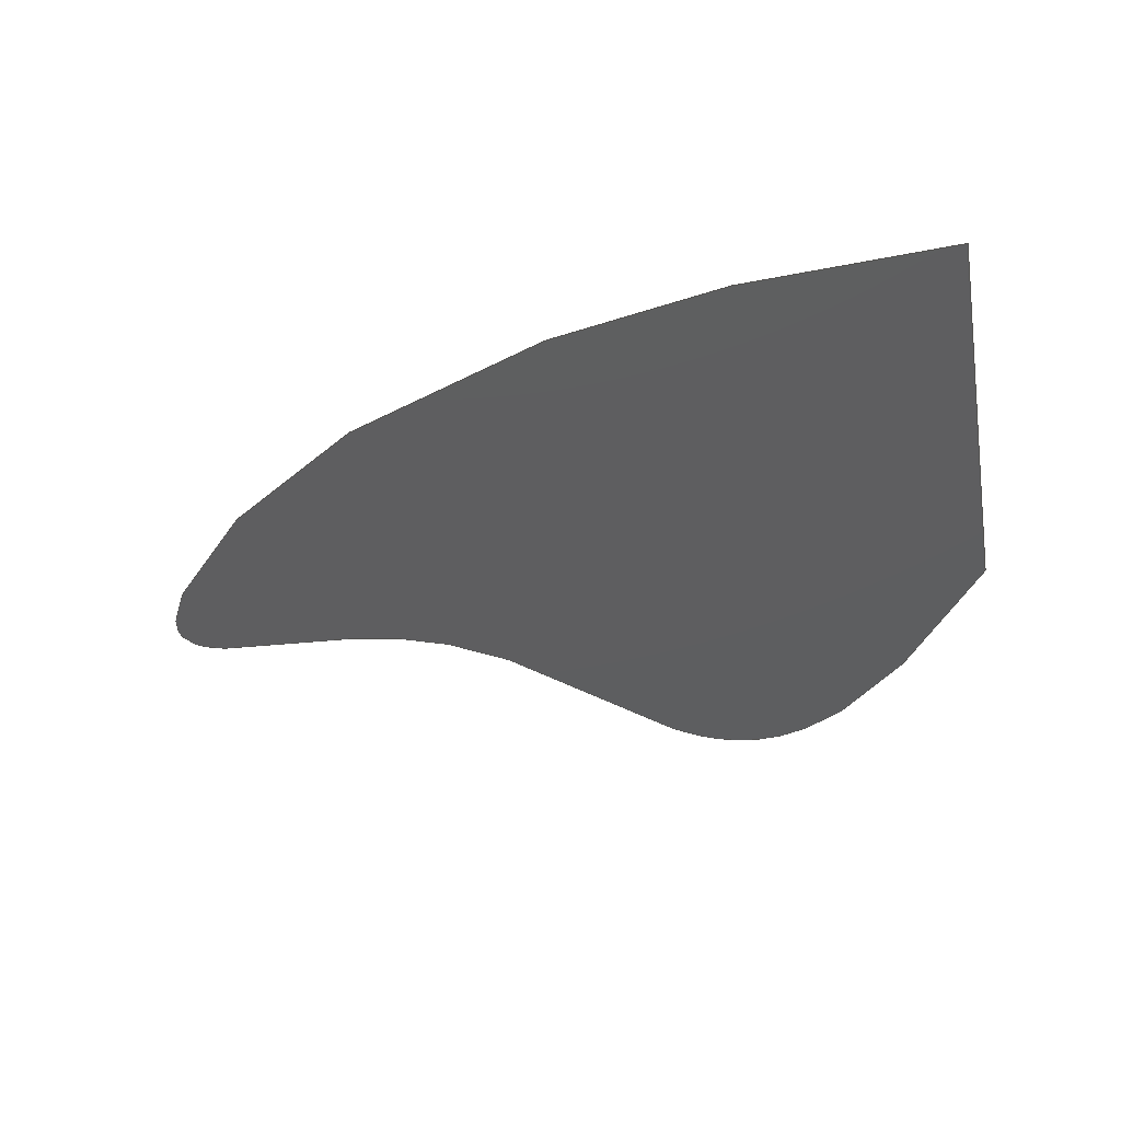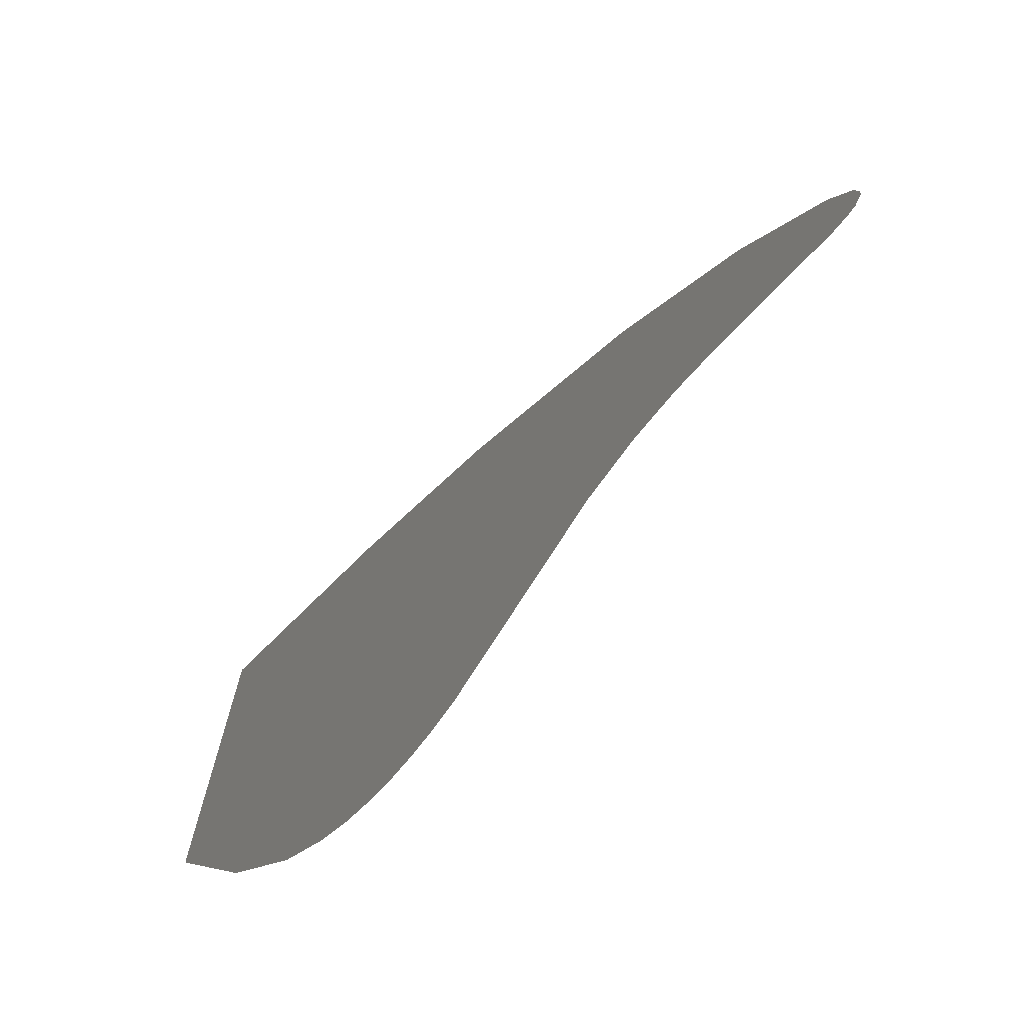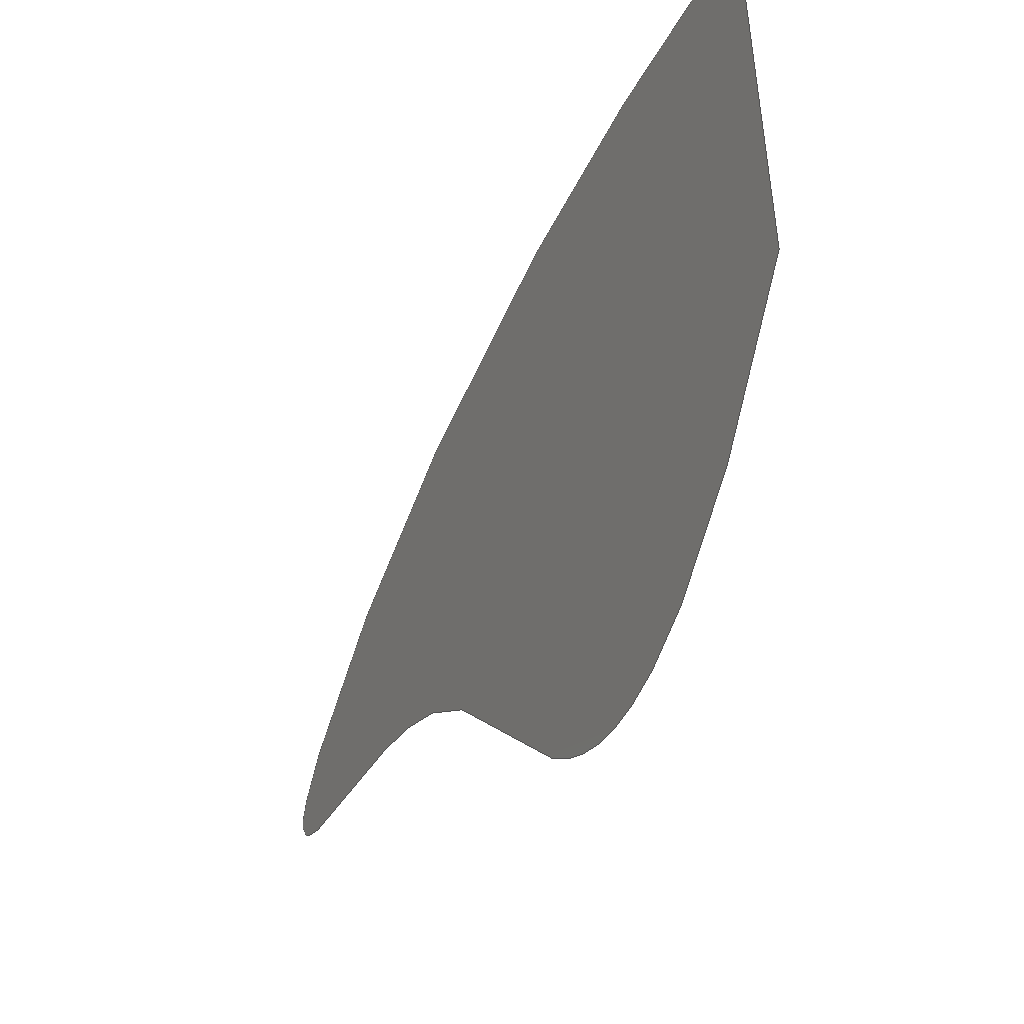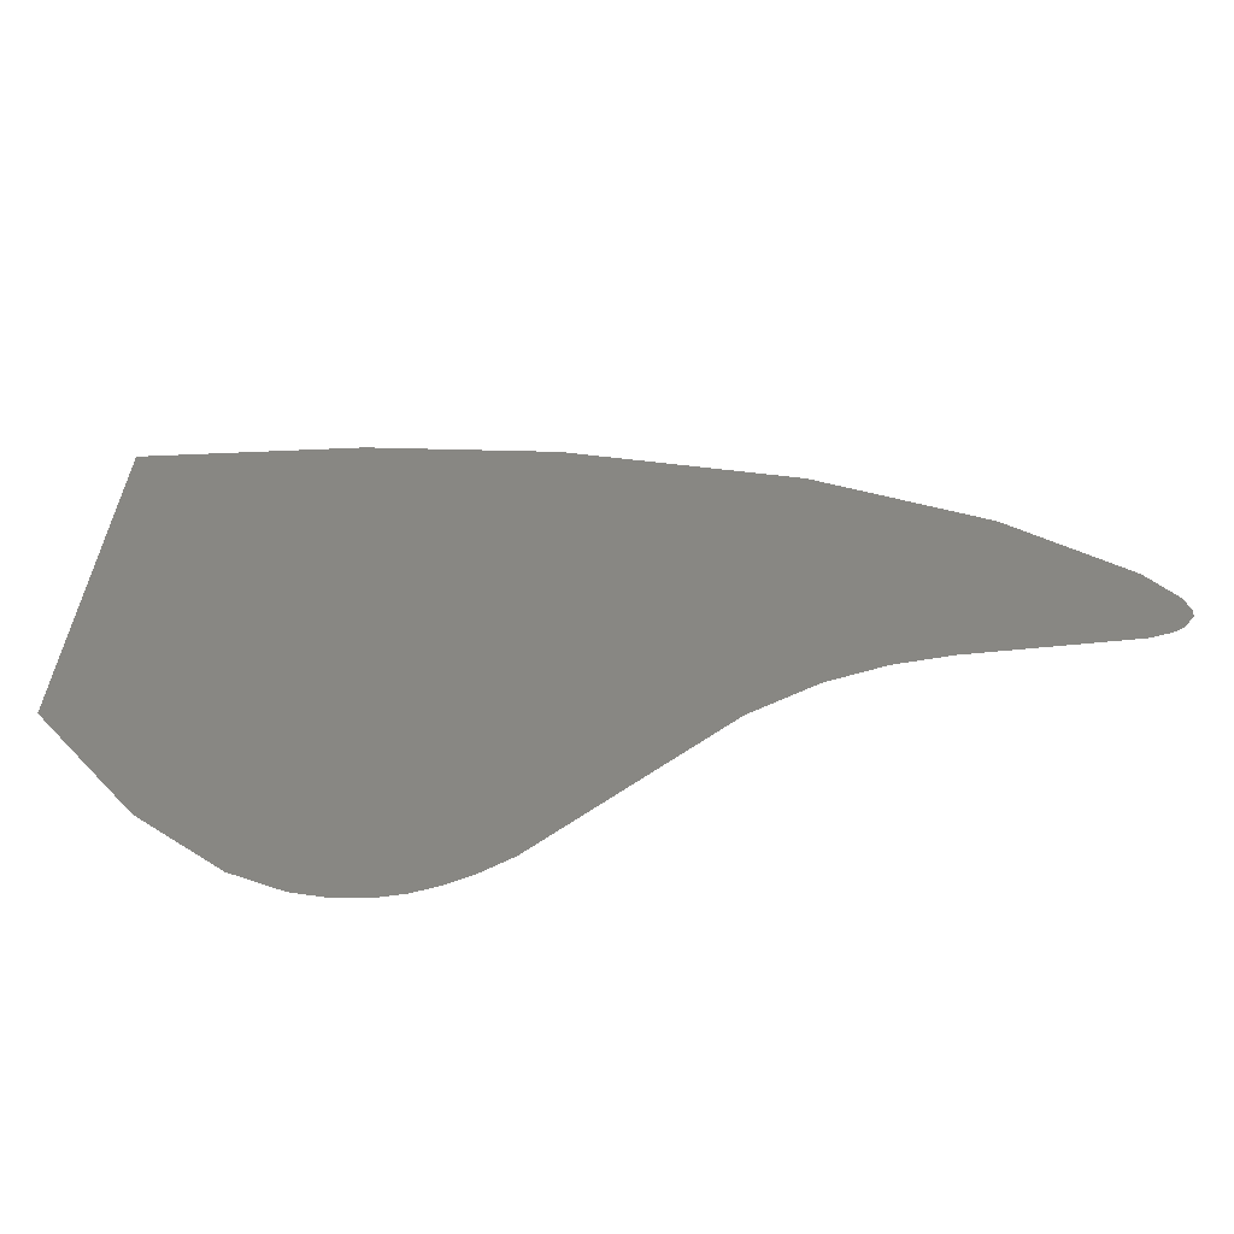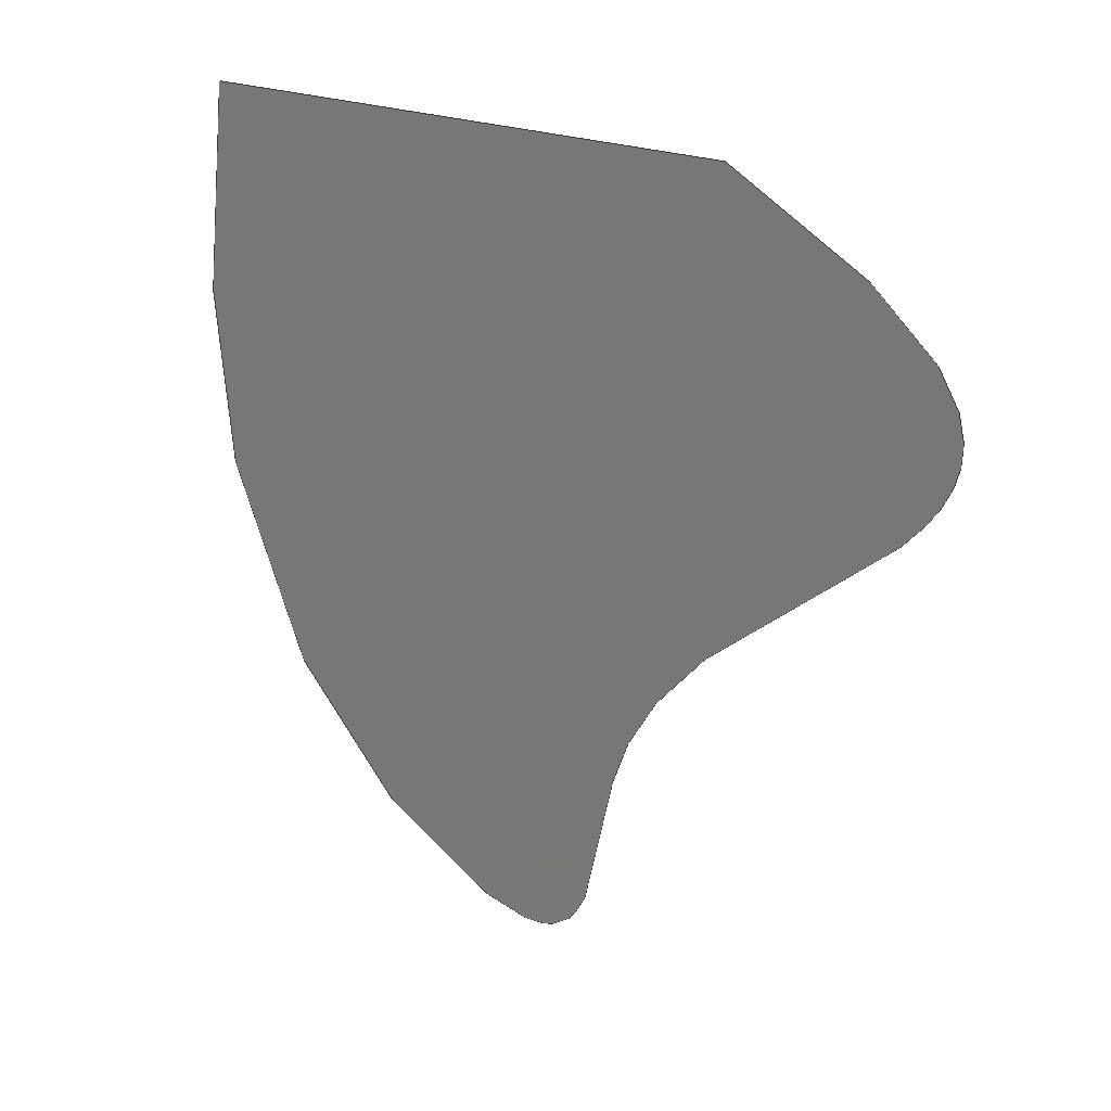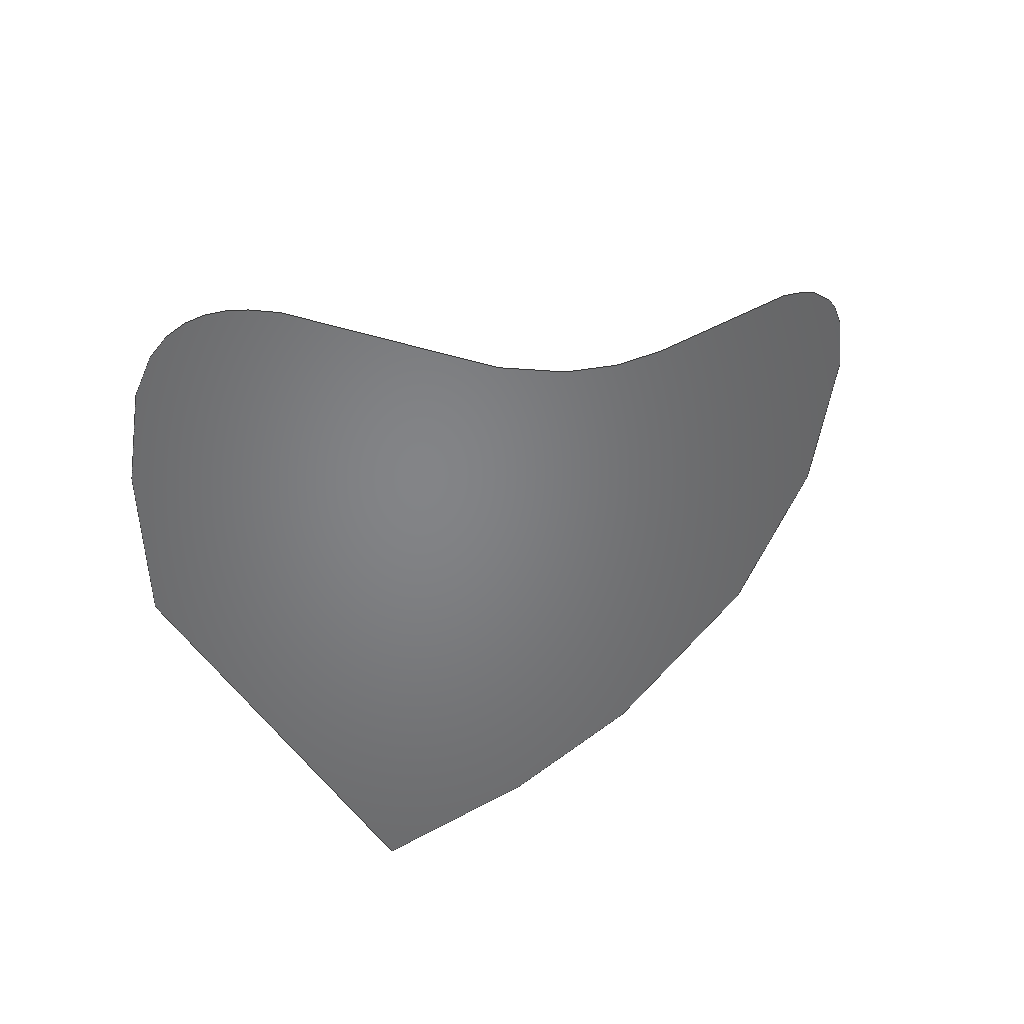
<metadata>
{"format":"step","ext":"step","renderer":"f3d","projection":"perspective","resolution":1024,"background":"white","views":[{"elev":-35.4,"azim":-169.3,"up":"+Z"},{"elev":-72.8,"azim":45.6,"up":"+Y"},{"elev":-47.3,"azim":-119.4,"up":"+Y"},{"elev":-64.4,"azim":4.2,"up":"+Y"},{"elev":-70.1,"azim":-99.0,"up":"+Z"},{"elev":-51.7,"azim":31.8,"up":"+Z"}]}
</metadata>
<code>
ISO-10303-21;
DATA;
#1 = APPLICATION_PROTOCOL_DEFINITION('international standard',
  'automotive_design',2000,#2);
#2 = APPLICATION_CONTEXT(
  'core data for automotive mechanical design processes');
#3 = SHAPE_DEFINITION_REPRESENTATION(#4,#10);
#4 = PRODUCT_DEFINITION_SHAPE('','',#5);
#5 = PRODUCT_DEFINITION('design','',#6,#9);
#6 = PRODUCT_DEFINITION_FORMATION('','',#7);
#7 = PRODUCT('Open CASCADE STEP translator 7.4 1',
  'Open CASCADE STEP translator 7.4 1','',(#8));
#8 = PRODUCT_CONTEXT('',#2,'mechanical');
#9 = PRODUCT_DEFINITION_CONTEXT('part definition',#2,'design');
#10 = MANIFOLD_SURFACE_SHAPE_REPRESENTATION('',(#11,#15),#65);
#11 = AXIS2_PLACEMENT_3D('',#12,#13,#14);
#12 = CARTESIAN_POINT('',(0,0,0));
#13 = DIRECTION('',(0,0,1));
#14 = DIRECTION('',(1,0,-0));
#15 = SHELL_BASED_SURFACE_MODEL('',(#16));
#16 = OPEN_SHELL('',(#17));
#17 = ADVANCED_FACE('',(#18),#36,.T.);
#18 = FACE_BOUND('',#19,.T.);
#19 = EDGE_LOOP('',(#20,#51));
#20 = ORIENTED_EDGE('',*,*,#21,.T.);
#21 = EDGE_CURVE('',#22,#24,#26,.T.);
#22 = VERTEX_POINT('',#23);
#23 = CARTESIAN_POINT('',(0,0,0));
#24 = VERTEX_POINT('',#25);
#25 = CARTESIAN_POINT('',(0,0.5,0));
#26 = SURFACE_CURVE('',#27,(#35),.PCURVE_S1);
#27 = B_SPLINE_CURVE_WITH_KNOTS('',3,(#28,#29,#30,#31,#32,#33,#34),
  .UNSPECIFIED.,.F.,.F.,(4,1,1,1,4),(0,0.25,0.5,0.75,1),
  .QUASI_UNIFORM_KNOTS.);
#28 = CARTESIAN_POINT('',(0,0,0));
#29 = CARTESIAN_POINT('',(0.25,-0.5,0));
#30 = CARTESIAN_POINT('',(0.5,0,0));
#31 = CARTESIAN_POINT('',(0.75,0,0));
#32 = CARTESIAN_POINT('',(1,0,0));
#33 = CARTESIAN_POINT('',(0.5,0.5,0));
#34 = CARTESIAN_POINT('',(0,0.5,0));
#35 = PCURVE('',#36,#41);
#36 = PLANE('',#37);
#37 = AXIS2_PLACEMENT_3D('',#38,#39,#40);
#38 = CARTESIAN_POINT('',(0.3939,0.08188,0));
#39 = DIRECTION('',(0,0,1));
#40 = DIRECTION('',(1,0,-0));
#41 = DEFINITIONAL_REPRESENTATION('',(#42),#50);
#42 = B_SPLINE_CURVE_WITH_KNOTS('',3,(#43,#44,#45,#46,#47,#48,#49),
  .UNSPECIFIED.,.F.,.F.,(4,1,1,1,4),(0,0.25,0.5,0.75,1),
  .QUASI_UNIFORM_KNOTS.);
#43 = CARTESIAN_POINT('',(-0.3939,-0.08188));
#44 = CARTESIAN_POINT('',(-0.1439,-0.5819));
#45 = CARTESIAN_POINT('',(0.1061,-0.08188));
#46 = CARTESIAN_POINT('',(0.3561,-0.08188));
#47 = CARTESIAN_POINT('',(0.6061,-0.08188));
#48 = CARTESIAN_POINT('',(0.1061,0.4181));
#49 = CARTESIAN_POINT('',(-0.3939,0.4181));
#50 = ( GEOMETRIC_REPRESENTATION_CONTEXT(2) 
PARAMETRIC_REPRESENTATION_CONTEXT() REPRESENTATION_CONTEXT('2D SPACE',''
  ) );
#51 = ORIENTED_EDGE('',*,*,#52,.F.);
#52 = EDGE_CURVE('',#22,#24,#53,.T.);
#53 = SURFACE_CURVE('',#54,(#58),.PCURVE_S1);
#54 = LINE('',#55,#56);
#55 = CARTESIAN_POINT('',(0,0,0));
#56 = VECTOR('',#57,1);
#57 = DIRECTION('',(0,1,0));
#58 = PCURVE('',#36,#59);
#59 = DEFINITIONAL_REPRESENTATION('',(#60),#64);
#60 = LINE('',#61,#62);
#61 = CARTESIAN_POINT('',(-0.3939,-0.08188));
#62 = VECTOR('',#63,1);
#63 = DIRECTION('',(0,1));
#64 = ( GEOMETRIC_REPRESENTATION_CONTEXT(2) 
PARAMETRIC_REPRESENTATION_CONTEXT() REPRESENTATION_CONTEXT('2D SPACE',''
  ) );
#65 = ( GEOMETRIC_REPRESENTATION_CONTEXT(3) 
GLOBAL_UNCERTAINTY_ASSIGNED_CONTEXT((#69)) GLOBAL_UNIT_ASSIGNED_CONTEXT(
(#66,#67,#68)) REPRESENTATION_CONTEXT('Context #1',
  '3D Context with UNIT and UNCERTAINTY') );
#66 = ( LENGTH_UNIT() NAMED_UNIT(*) SI_UNIT(.MILLI.,.METRE.) );
#67 = ( NAMED_UNIT(*) PLANE_ANGLE_UNIT() SI_UNIT($,.RADIAN.) );
#68 = ( NAMED_UNIT(*) SI_UNIT($,.STERADIAN.) SOLID_ANGLE_UNIT() );
#69 = UNCERTAINTY_MEASURE_WITH_UNIT(LENGTH_MEASURE(1e-07),#66,
  'distance_accuracy_value','confusion accuracy');
#70 = PRODUCT_RELATED_PRODUCT_CATEGORY('part',$,(#7));
ENDSEC;
END-ISO-10303-21;

</code>
